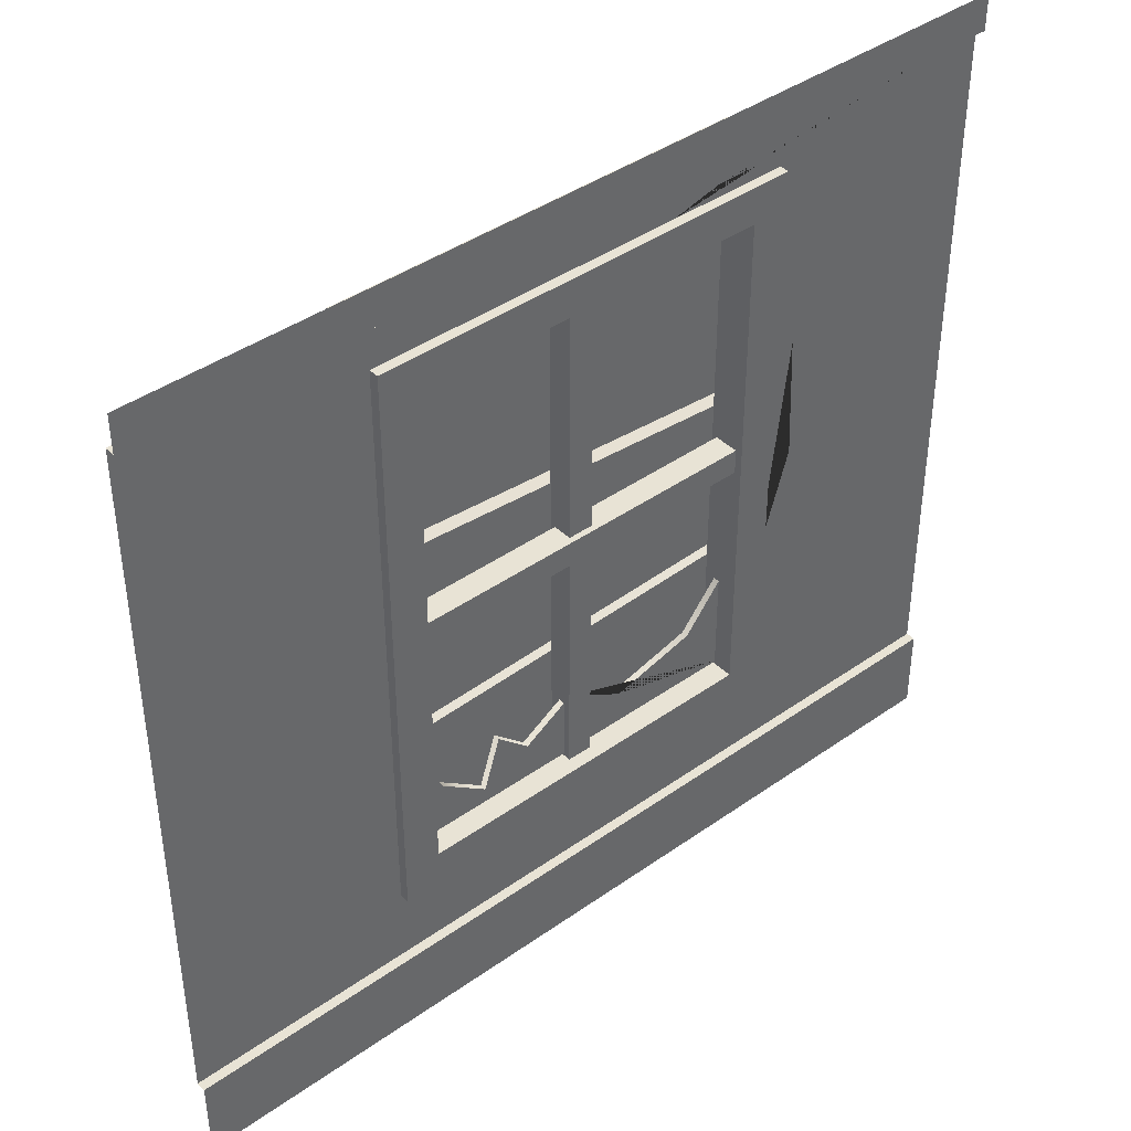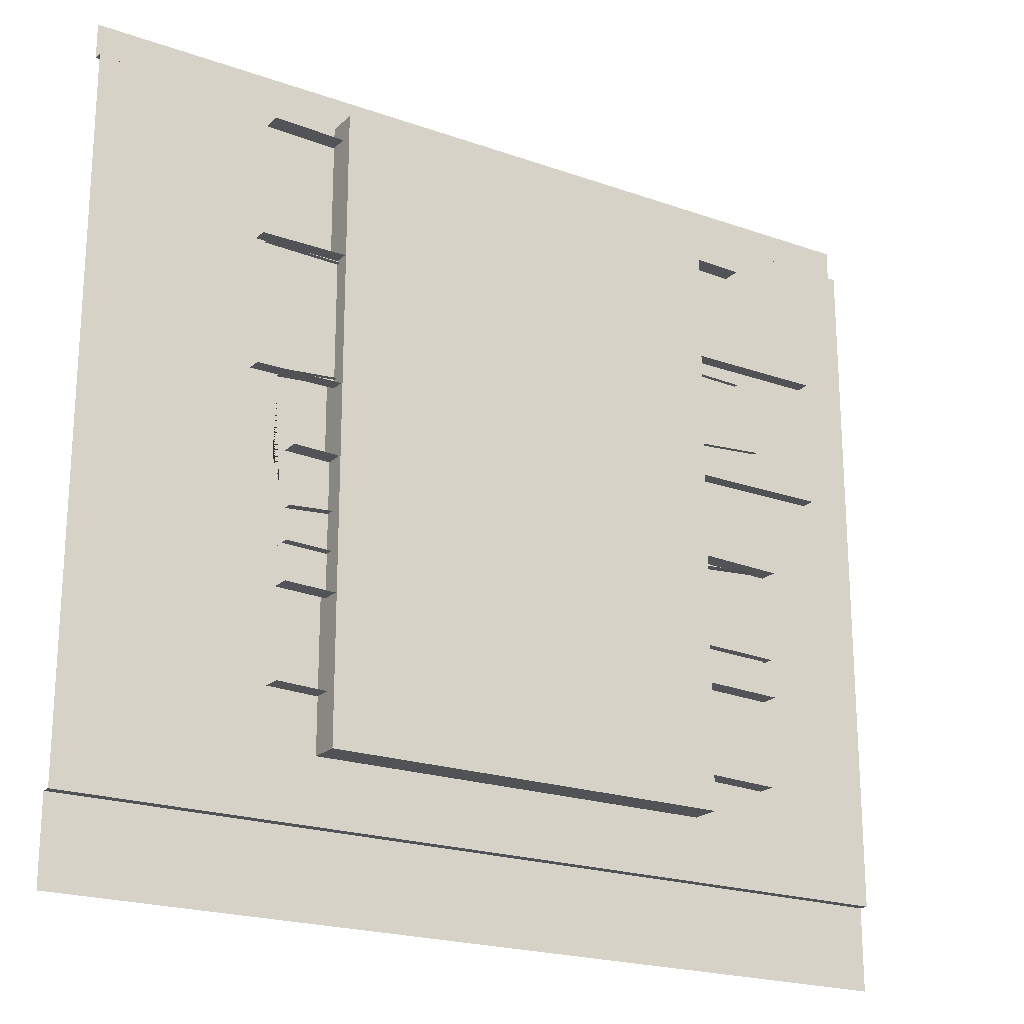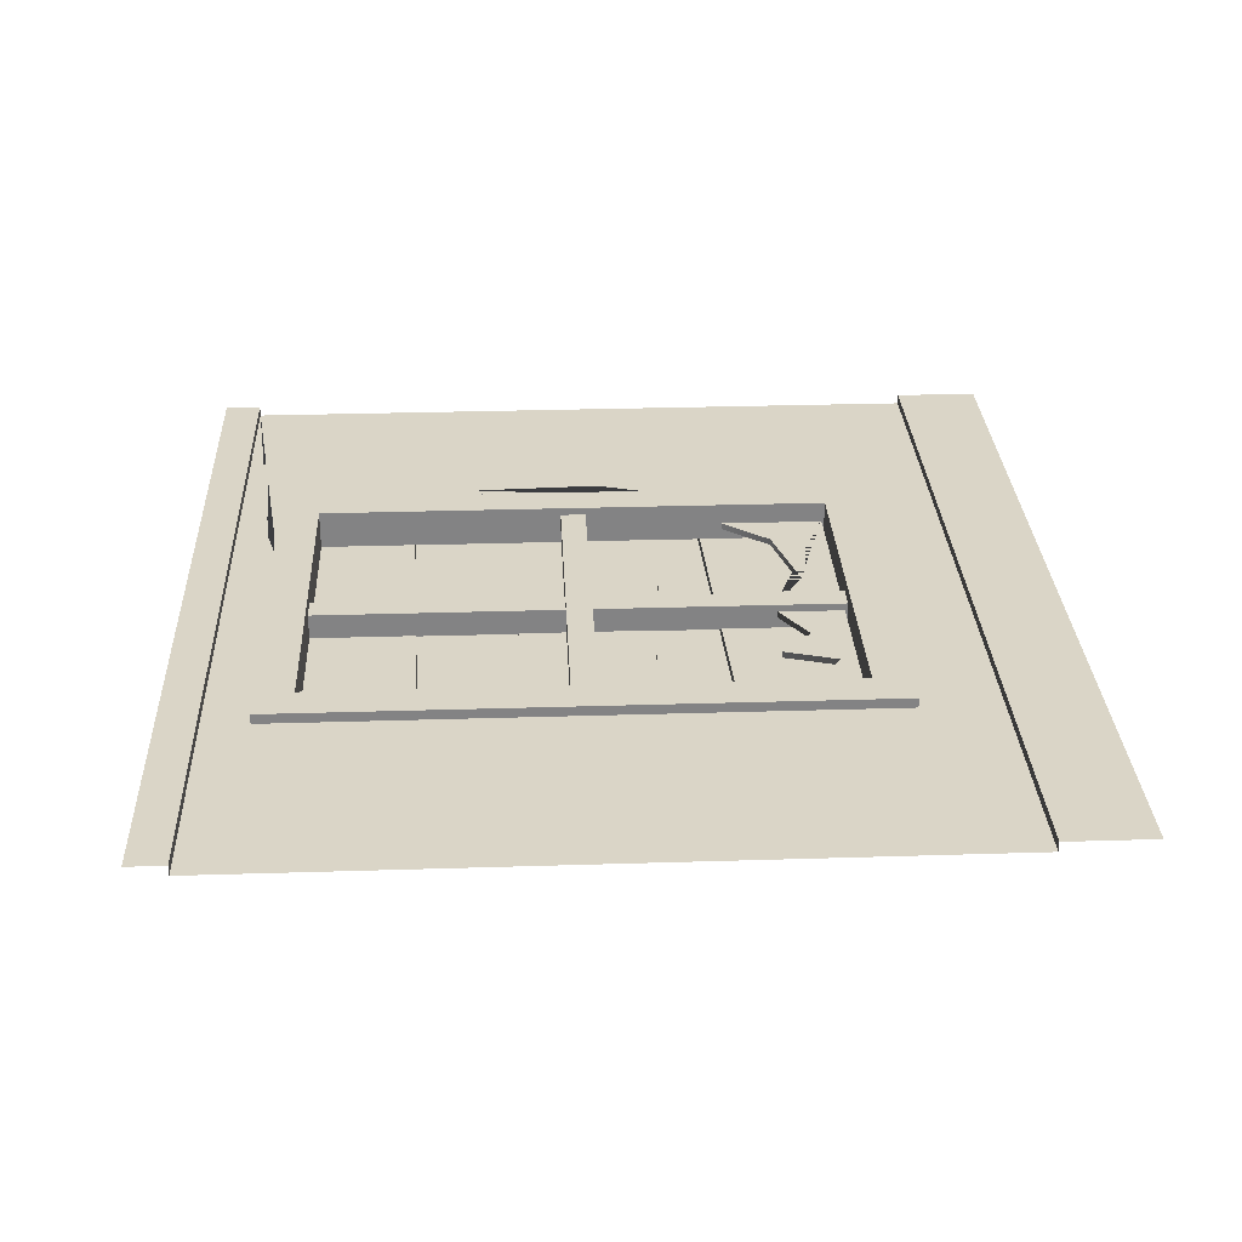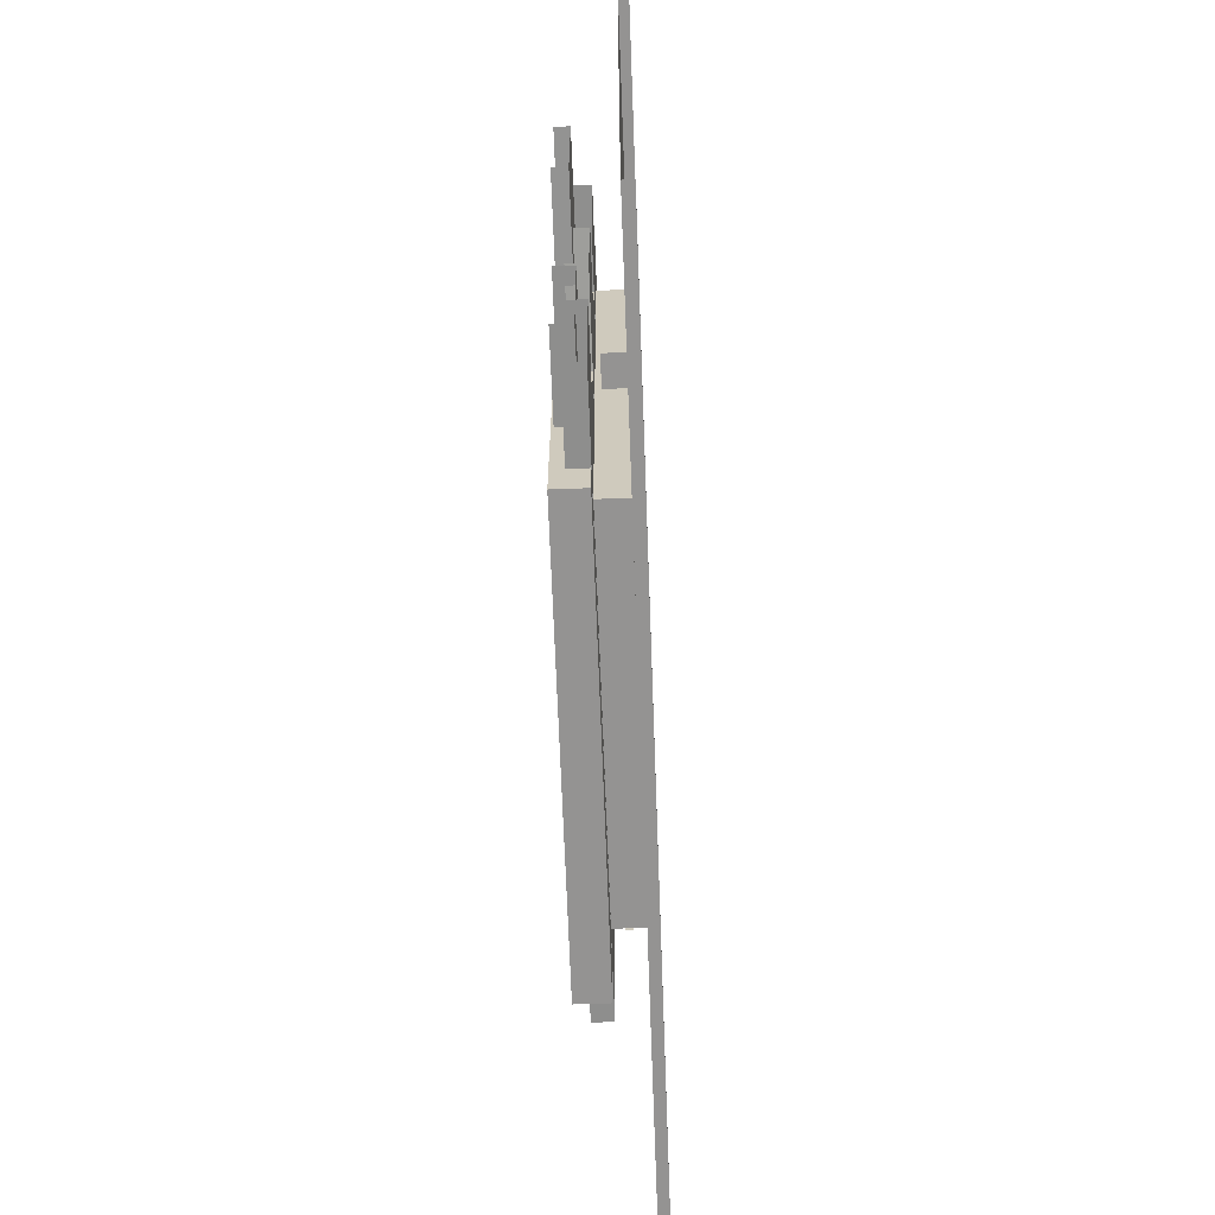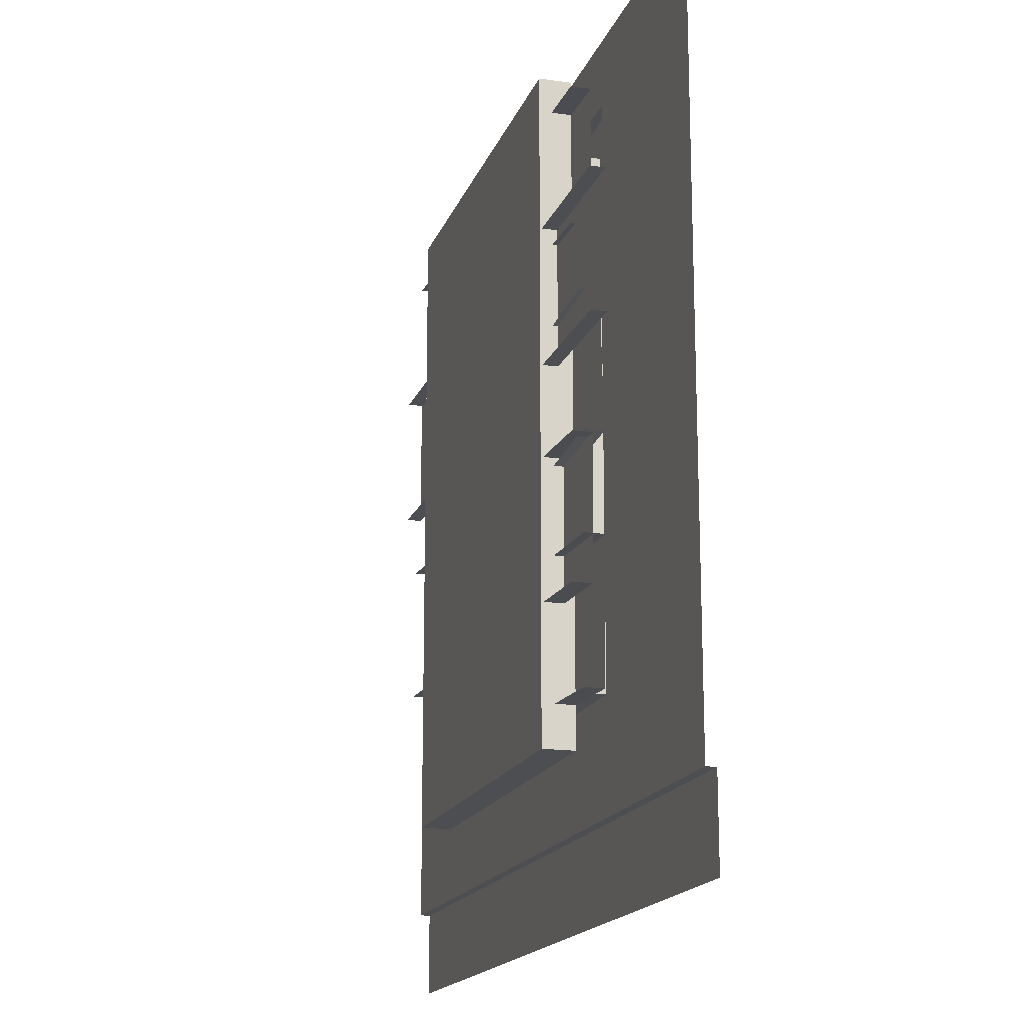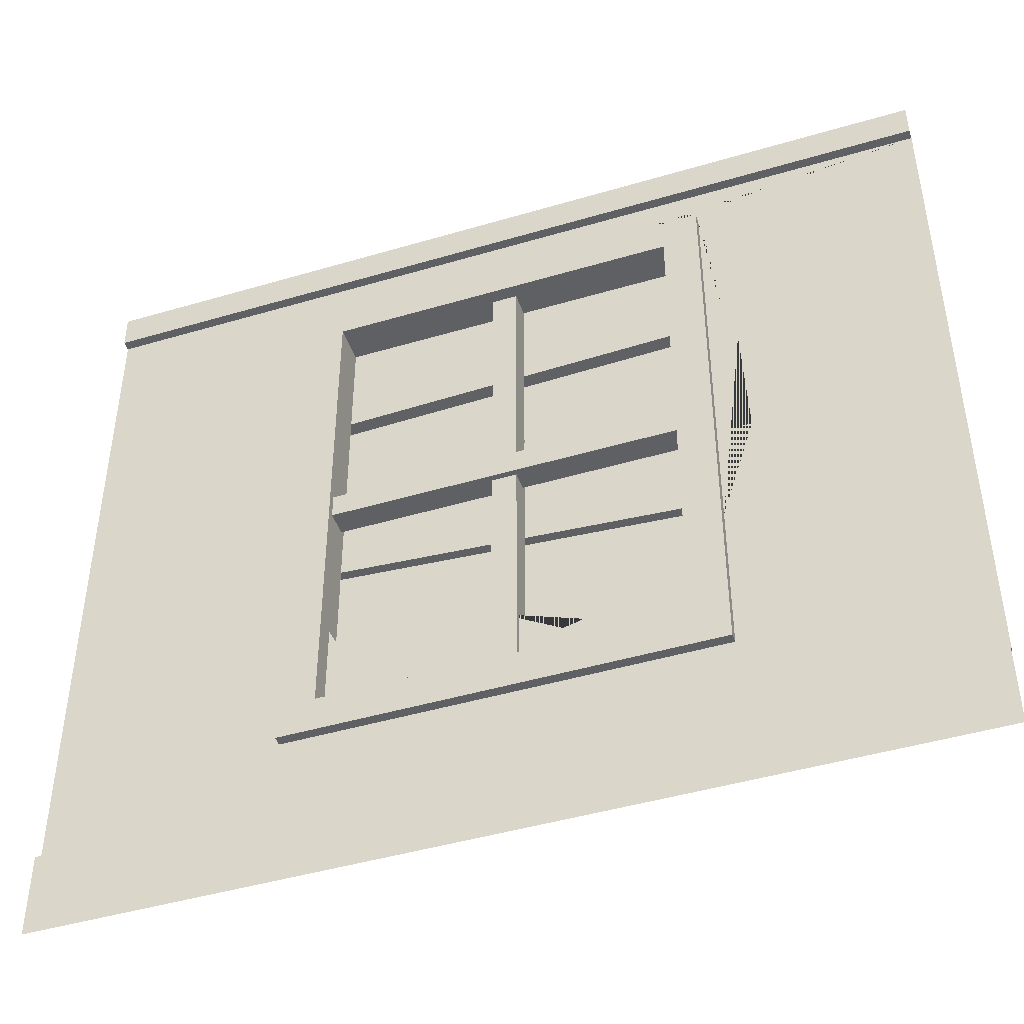
<metadata>
{"format":"obj","ext":"obj","renderer":"f3d","projection":"perspective","resolution":1024,"background":"white","views":[{"elev":41.3,"azim":-40.6,"up":"+Y"},{"elev":-21.1,"azim":147.6,"up":"+Y"},{"elev":29.0,"azim":-92.7,"up":"+Z"},{"elev":-66.8,"azim":-87.9,"up":"+Y"},{"elev":-17.0,"azim":-106.2,"up":"+Y"},{"elev":-45.3,"azim":18.9,"up":"+Y"}]}
</metadata>
<code>
v 1.469 0.865 -0.0987
v 1.469 0.865 -0.06298
v 1.469 1.468 -0.0987
v 1.469 1.468 -0.06298
v 3.515 1.468 -0.0987
v 3.515 1.468 -0.06298
v 3.515 0.865 -0.0987
v 3.515 0.865 -0.06298
v 1.897 0.952 -0.0987
v 1.897 0.952 -0.06298
v 2.199 0.865 -0.06298
v 1.992 1.251 -0.06298
v 1.992 1.251 -0.0987
v 2.18 1.077 -0.06298
v 2.18 1.077 -0.0987
v 2.466 1.254 -0.06298
v 2.466 1.254 -0.0987
v 2.801 1.057 -0.06298
v 2.801 1.057 -0.0987
v 1.628 1.157 -0.0987
v 1.628 1.157 -0.06298
v 3.28 1.183 -0.06298
v 3.28 1.183 -0.0987
v 3.958 0.8401 -0.2669
v 3.958 0.8401 -0.1601
v 3.931 1.585 -0.2669
v 3.931 1.585 -0.1601
v 0.8394 1.474 -0.2669
v 0.8394 1.474 -0.1601
v 0.8663 0.7284 -0.2669
v 0.8663 0.7284 -0.1601
v 3.92 1.777 -0.2669
v 3.92 1.777 -0.1601
v 3.971 2.521 -0.2669
v 3.971 2.521 -0.1601
v 0.885 2.733 -0.2669
v 0.885 2.733 -0.1601
v 0.8338 1.989 -0.2669
v 0.8338 1.989 -0.1601
v 4.159 2.493 -0.3222
v 4.159 2.493 -0.2404
v 4.157 3.239 -0.3222
v 4.157 3.239 -0.2404
v 0.5303 3.229 -0.3222
v 0.5303 3.229 -0.2404
v 0.5323 2.483 -0.3222
v 0.5323 2.483 -0.2404
v 4.102 3.229 -0.2669
v 4.102 3.229 -0.1601
v 4.08 3.974 -0.2669
v 4.08 3.974 -0.1601
v 0.9882 3.883 -0.2669
v 0.9882 3.883 -0.1601
v 1.01 3.137 -0.2669
v 1.01 3.137 -0.1601
v 3.701 3.956 0.05487
v 3.495 3.75 0.05487
v 3.701 3.956 0
v 2e-06 0.2061 0
v 1.289 3.956 0.05487
v 1.495 3.75 0.05487
v 1.289 3.956 0
v 5 4.208 0
v 2e-06 4.208 0
v 2e-06 4.208 0.05487
v 5 4.208 0.05487
v 2e-06 4.414 0.05487
v 5 4.414 0.05487
v 5 4.208 0
v 5 0.2061 0
v 1.289 0.6442 0.05487
v 1.495 0.8503 0.05487
v 1.289 0.6442 0
v 3.701 0.6442 0.05487
v 3.495 0.8503 0.05487
v 3.701 0.6442 0
v 2e-06 -0.2707 0.05487
v 5 -0.2707 0.05487
v 2e-06 0.2061 0.05487
v 5 0.2061 0.05487
v 3.495 3.75 -0.161
v 1.495 3.75 -0.161
v 1.495 0.8503 -0.161
v 3.495 0.8503 -0.161
v 3.67 4.08 -0.161
v 1.32 4.08 -0.161
v 3.67 4.08 -0.334
v 1.32 4.08 -0.334
v 1.32 0.52 -0.161
v 1.32 0.52 -0.334
v 3.67 0.52 -0.161
v 3.67 0.52 -0.334
v 1.289 0.7798 0
v 0.6252 0.5638 0
v 3.288 0.6442 0
v 4.487 0.2061 0
v 4.17 0.3647 0
v 2.566 0.8503 -0.163
v 2.566 0.8503 -0.021
v 2.566 3.757 -0.163
v 2.566 3.757 -0.021
v 2.424 3.757 -0.163
v 2.424 3.757 -0.021
v 2.424 0.8503 -0.163
v 2.424 0.8503 -0.021
v 3.589 2.371 -0.1295
v 3.589 2.371 0.01252
v 1.372 2.371 -0.1295
v 1.372 2.371 0.01252
v 1.372 2.229 -0.1295
v 1.372 2.229 0.01252
v 3.589 2.229 -0.1295
v 3.589 2.229 0.01252
v 3.029 3.956 0
v 3.737 4.028 0
v 3.701 2.152 0
v 3.309 4.026 0
v 3.782 3.193 0
v 3.866 2.86 0
v 3.701 1.528 0
v 3.895 2.151 0
v 3.958 1.346 -0.3215
v 3.958 1.346 -0.2147
v 3.931 2.091 -0.3215
v 3.931 2.091 -0.2147
v 0.8394 1.979 -0.3215
v 0.8394 1.979 -0.2147
v 0.8663 1.234 -0.3215
v 0.8663 1.234 -0.2147
v 0.8041 4.208 0
v 2.363 4.208 0
v 1.647 4.086 0
f 1 2 4 3
f 9 10 12 13
f 5 6 8 7
f 10 2 11 12
f 20 21 10 9
f 21 2 10
f 12 11 14
f 13 12 14 15
f 14 11 16
f 15 14 16 17
f 16 11 8 18
f 17 16 18 19
f 22 8 6
f 19 18 22 23
f 3 4 21 20
f 2 21 4
f 23 22 6 5
f 18 8 22
f 26 28 29 27
f 30 24 25 31
f 25 27 29 31
f 34 36 37 35
f 38 32 33 39
f 33 35 37 39
f 42 44 45 43
f 46 40 41 47
f 41 43 45 47
f 50 52 53 51
f 54 48 49 55
f 49 51 53 55
f 57 75 74 56
f 56 74 76 120 116 58
f 84 75 57 81
f 73 71 60 62 93
f 62 60 56 58 114
f 56 60 61 57
f 57 61 82 81
f 66 68 67 65
f 65 64 69 66
f 95 73 59 96 97
f 114 58 115 117
f 64 59 94 93 62
f 60 71 72 61
f 61 72 83 82
f 71 73 95 76 74
f 72 71 74 75
f 75 84 83 72
f 58 116 119 118 115
f 78 80 79 77
f 80 70 96 59 79
f 86 88 87 85
f 89 90 88 86
f 91 92 90 89
f 92 91 85 87
f 82 86 85 81
f 83 89 86 82
f 84 91 89 83
f 92 87 88 90
f 81 85 91 84
f 59 73 93 94
f 70 76 95 97 96
f 98 100 101 99
f 102 104 105 103
f 99 101 103 105
f 106 108 109 107
f 110 112 113 111
f 107 109 111 113
f 132 130 64 62
f 116 120 121 119
f 120 76 70 119 121
f 70 63 115 118 119
f 124 126 127 125
f 128 122 123 129
f 123 125 127 129
f 131 130 132
f 63 131 132 62 114 117 115

</code>
